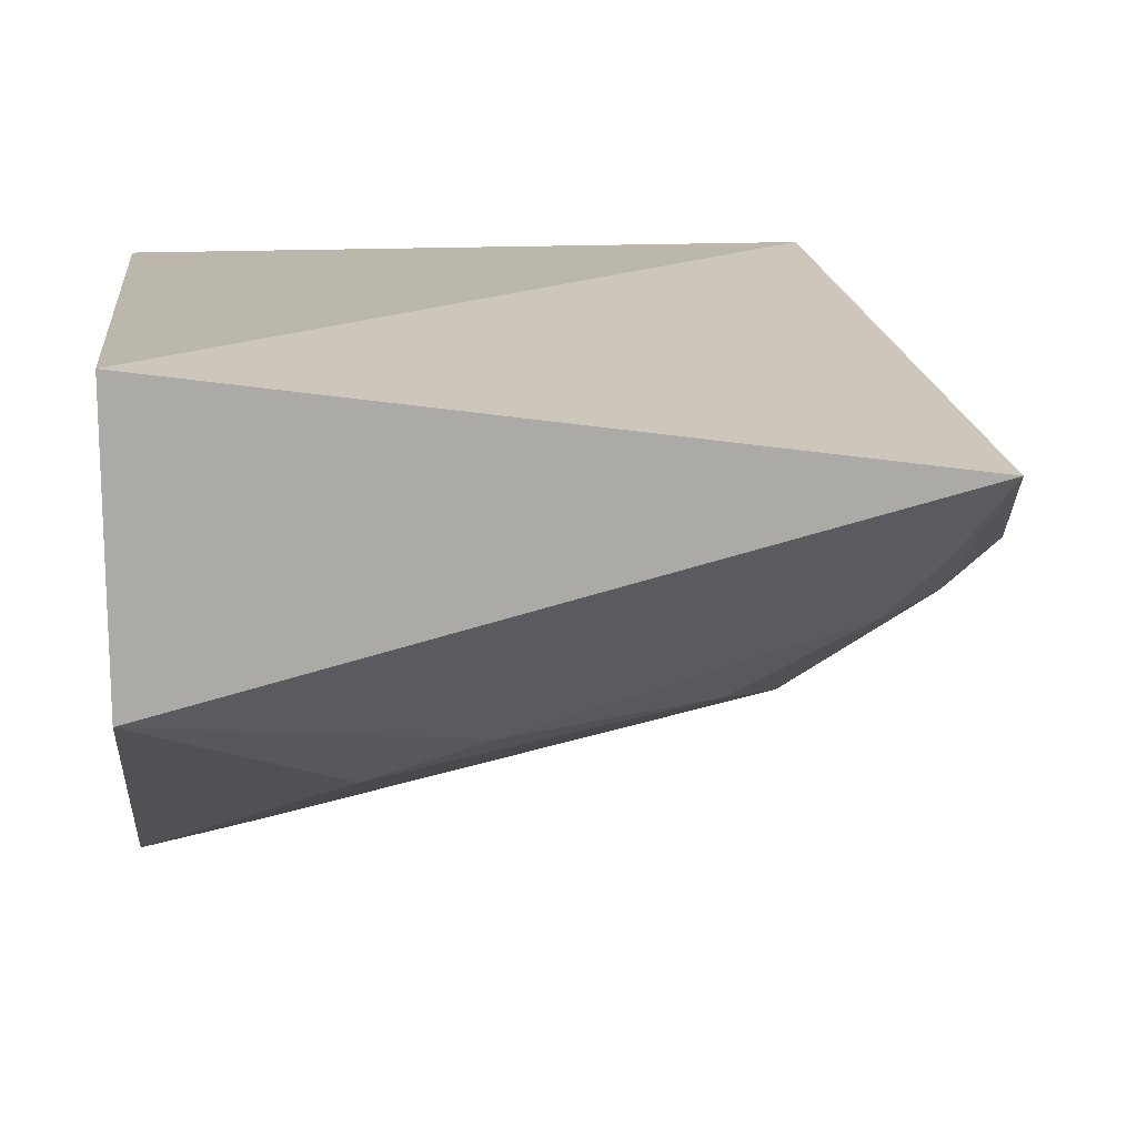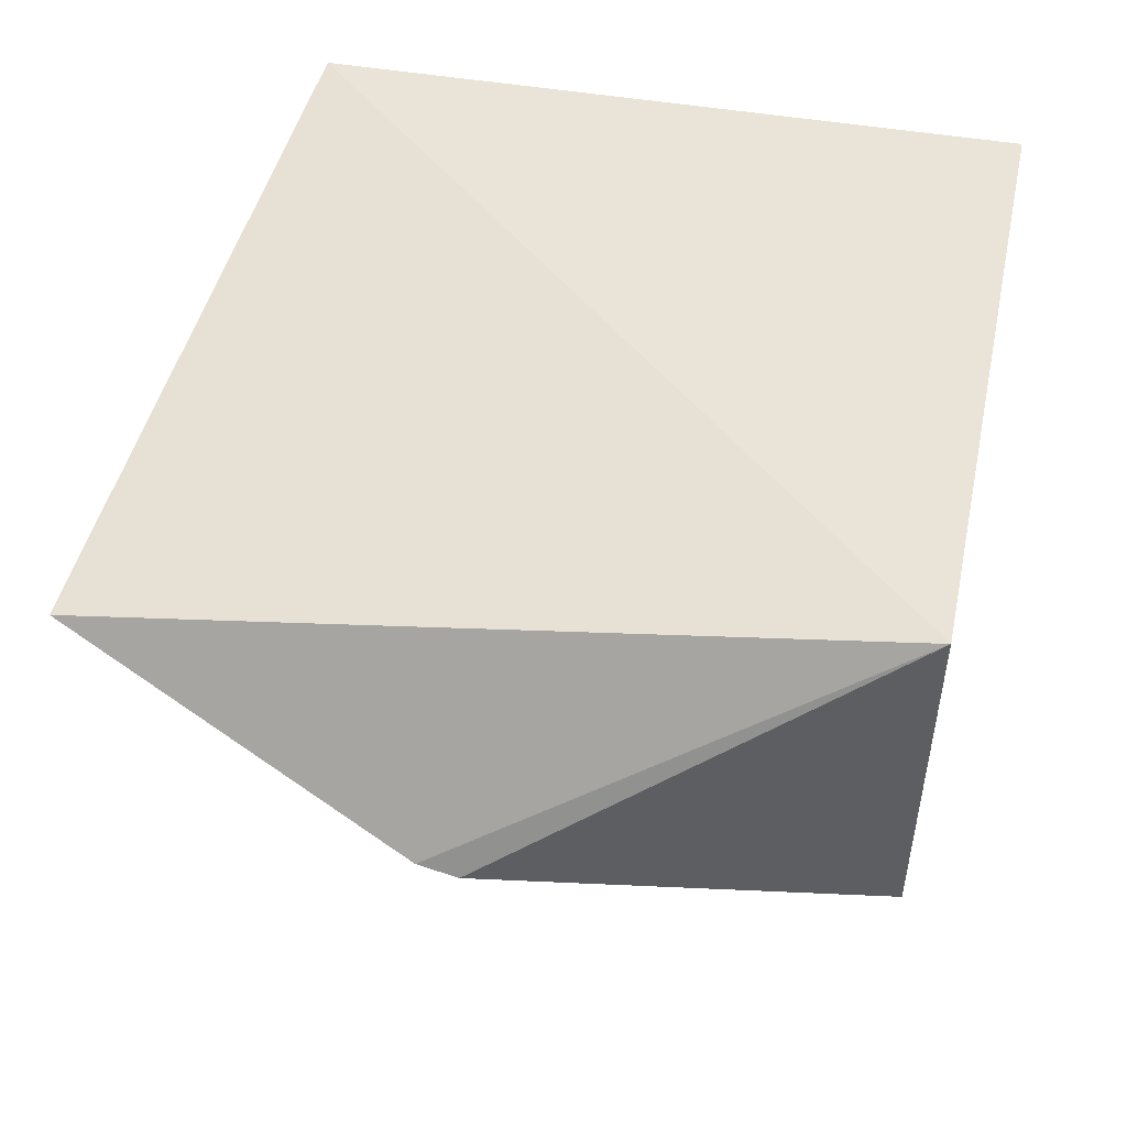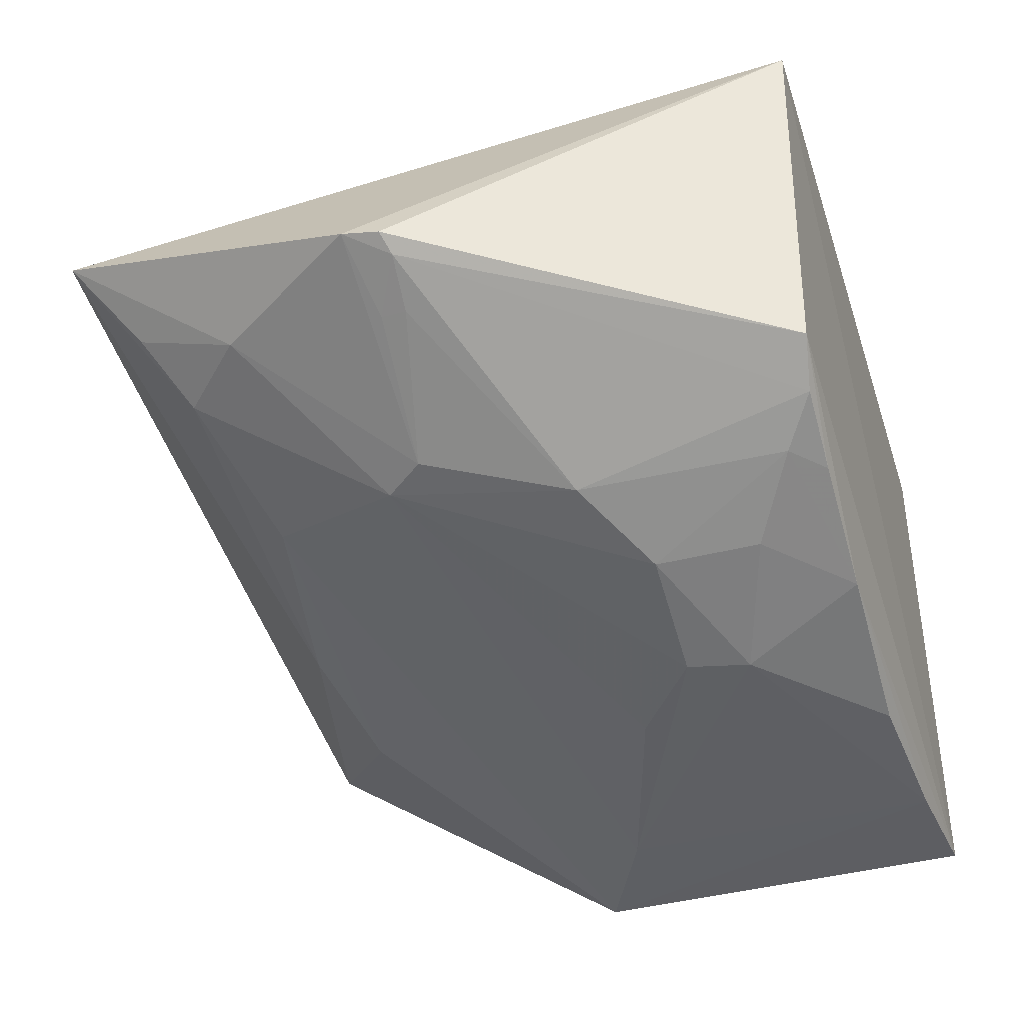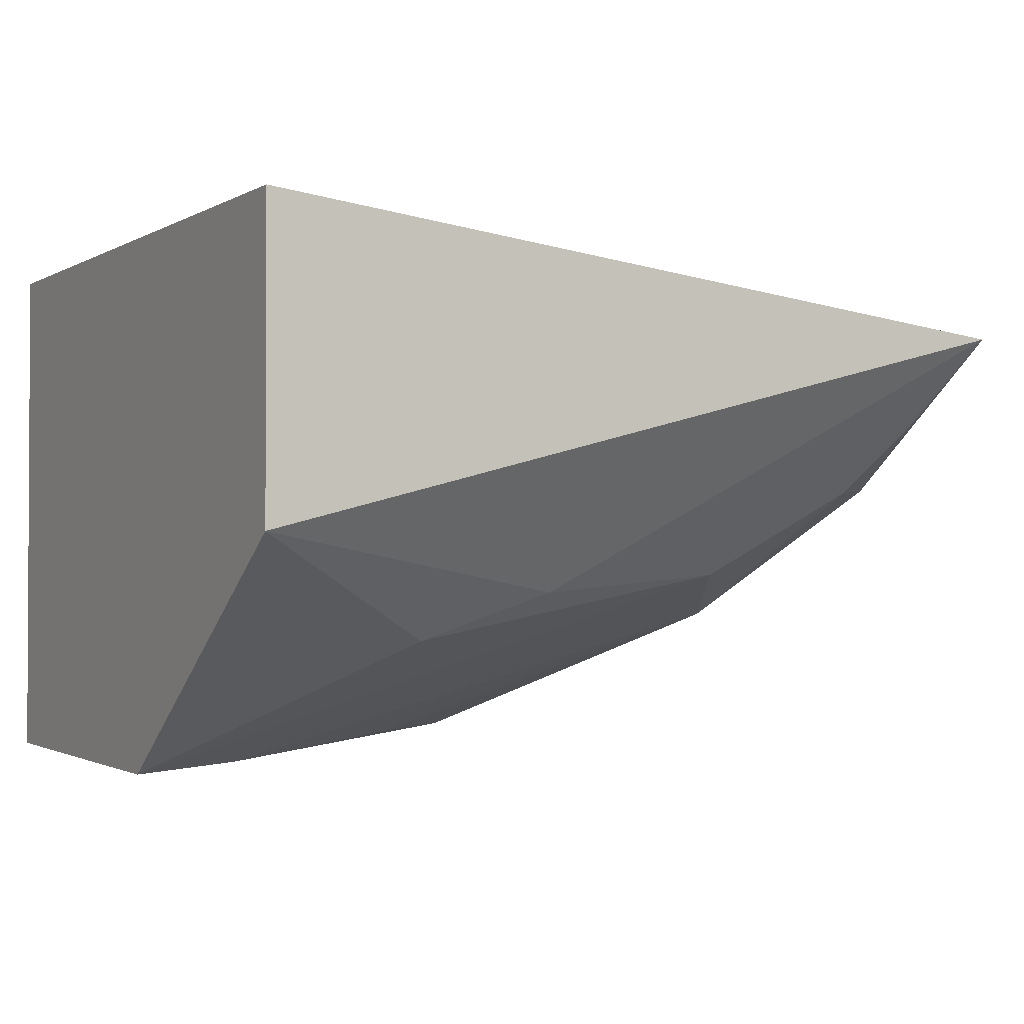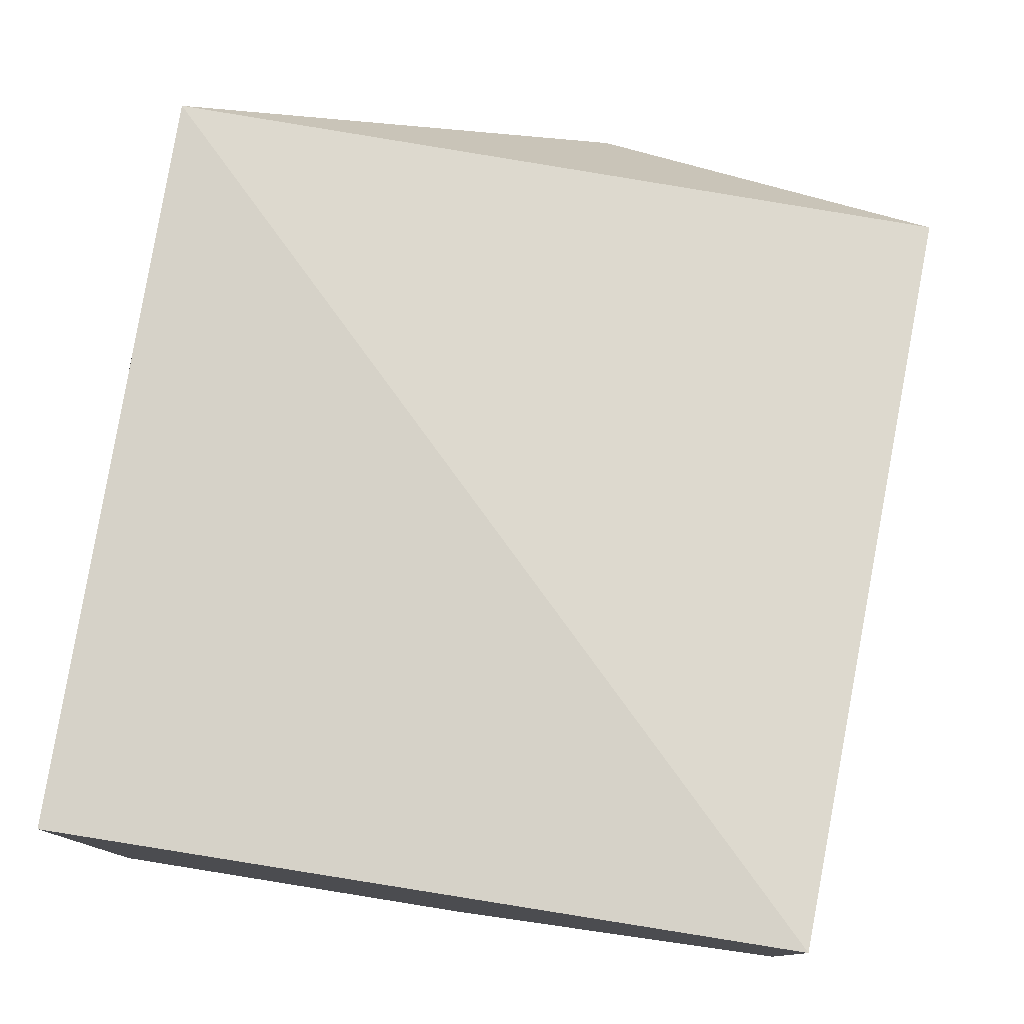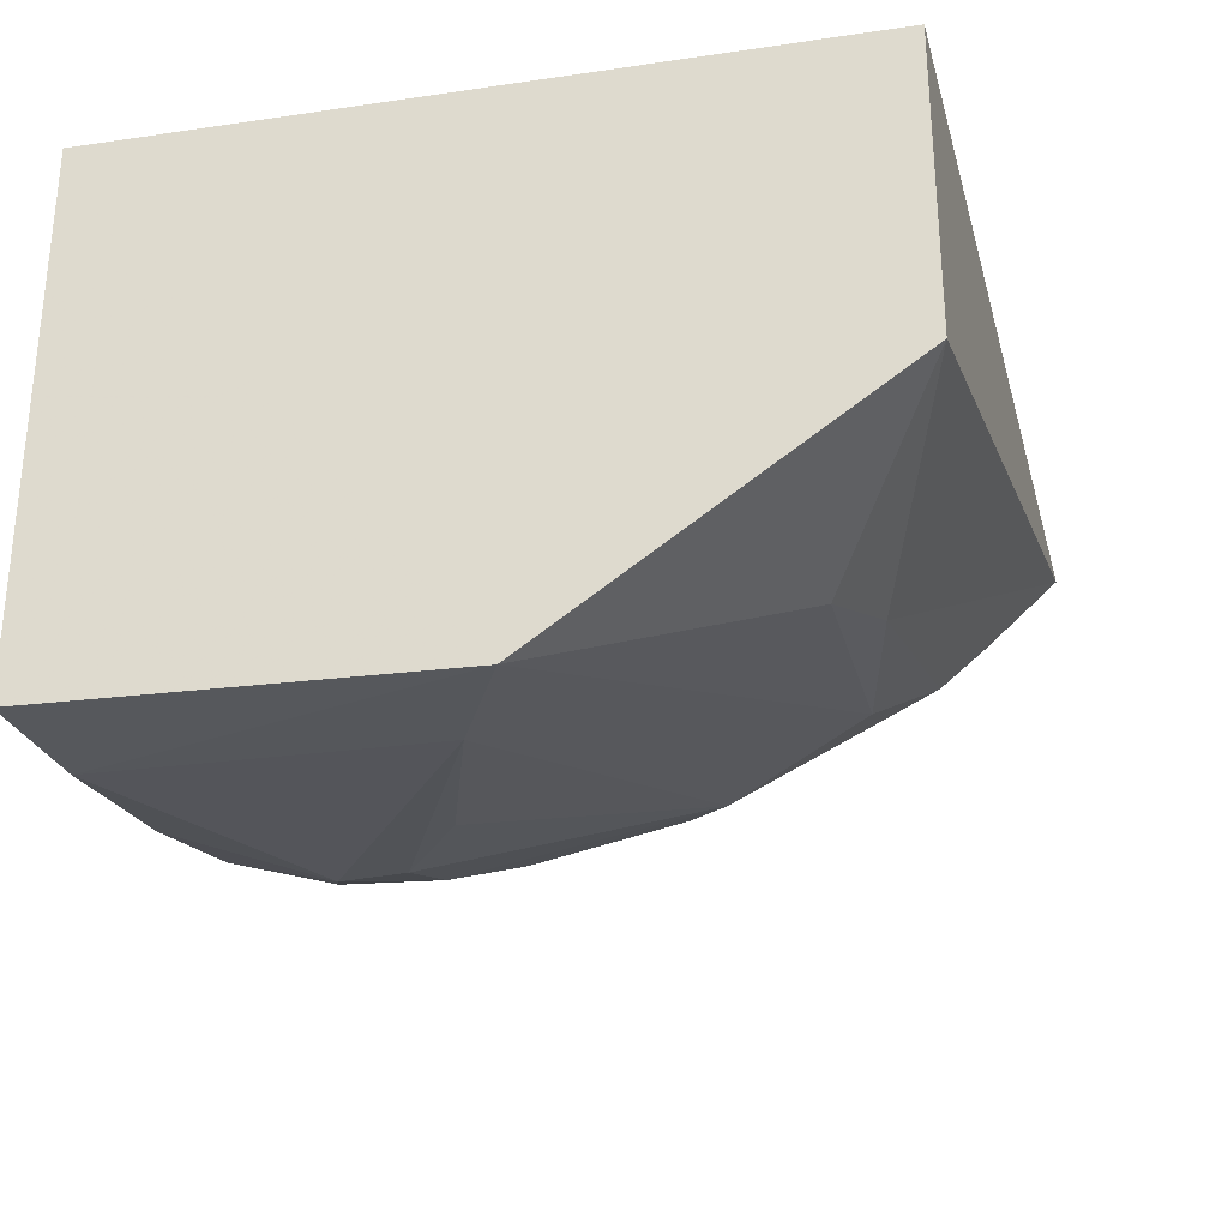
<metadata>
{"format":"obj","ext":"obj","renderer":"f3d","projection":"perspective","resolution":1024,"background":"white","views":[{"elev":14.5,"azim":-7.3,"up":"+Y"},{"elev":43.3,"azim":102.1,"up":"+Y"},{"elev":-38.3,"azim":107.3,"up":"+Y"},{"elev":-1.9,"azim":-28.0,"up":"+Y"},{"elev":78.2,"azim":-81.0,"up":"+Y"},{"elev":-28.5,"azim":-77.6,"up":"+Y"}]}
</metadata>
<code>
v 0.1563 -0.4102 -0.1635
v 0.3078 -0.3191 -0.09874
v 0.124 -0.3567 -0.008275
v 0.007576 -0.2315 0.02328
v 0.007576 -0.2315 -0.2343
v 0.2747 -0.2668 0.03756
v 0.007748 -0.4205 -0.09648
v 0.2267 -0.3651 -0.0753
v 0.2652 -0.2315 -0.2343
v 0.007594 -0.3377 0.02337
v 0.007921 -0.4178 -0.2353
v 0.2278 -0.38 -0.1437
v 0.1231 -0.4109 -0.1396
v 0.1981 -0.3504 -0.02225
v 0.2701 -0.3186 -0.02889
v 0.3077 -0.316 -0.08493
v 0.08052 -0.373 -0.01928
v 0.05231 -0.4177 -0.2311
v 0.1988 -0.3953 -0.1635
v 0.256 -0.3563 -0.231
v 0.05142 -0.419 -0.1172
v 0.2442 -0.3204 -0.003726
v 0.2386 -0.3637 -0.09001
v 0.3016 -0.3247 -0.1015
v 0.2253 -0.3786 -0.2167
v 0.168 -0.396 -0.2279
v 0.1541 -0.4122 -0.1857
v 0.2606 -0.2978 0.01219
v 0.2408 -0.3681 -0.2281
v 0.2848 -0.3358 -0.1008
v 0.2833 -0.3344 -0.09144
v 0.1063 -0.412 -0.2269
v 0.1977 -0.394 -0.2002
v 0.2133 -0.3794 -0.2279
f 9 5 4
f 9 4 6
f 10 6 4
f 10 3 6
f 10 4 5
f 10 5 7
f 11 7 5
f 11 5 9
f 13 1 8
f 14 7 8
f 16 9 6
f 16 2 9
f 16 6 15
f 17 10 7
f 17 3 10
f 17 14 3
f 17 7 14
f 18 7 11
f 19 12 8
f 19 8 1
f 20 9 2
f 20 11 9
f 21 13 8
f 21 8 7
f 21 1 13
f 21 7 18
f 22 6 3
f 22 3 14
f 22 14 8
f 22 8 15
f 23 16 15
f 23 15 8
f 23 8 12
f 24 20 2
f 24 2 16
f 25 12 19
f 26 18 11
f 26 11 20
f 27 21 18
f 27 1 21
f 27 19 1
f 28 22 15
f 28 15 6
f 28 6 22
f 29 24 12
f 29 20 24
f 29 12 25
f 30 23 12
f 30 12 24
f 31 24 16
f 31 16 23
f 31 30 24
f 31 23 30
f 32 27 18
f 32 18 26
f 32 26 27
f 33 27 26
f 33 26 25
f 33 25 19
f 33 19 27
f 34 26 20
f 34 20 29
f 34 29 25
f 34 25 26

</code>
